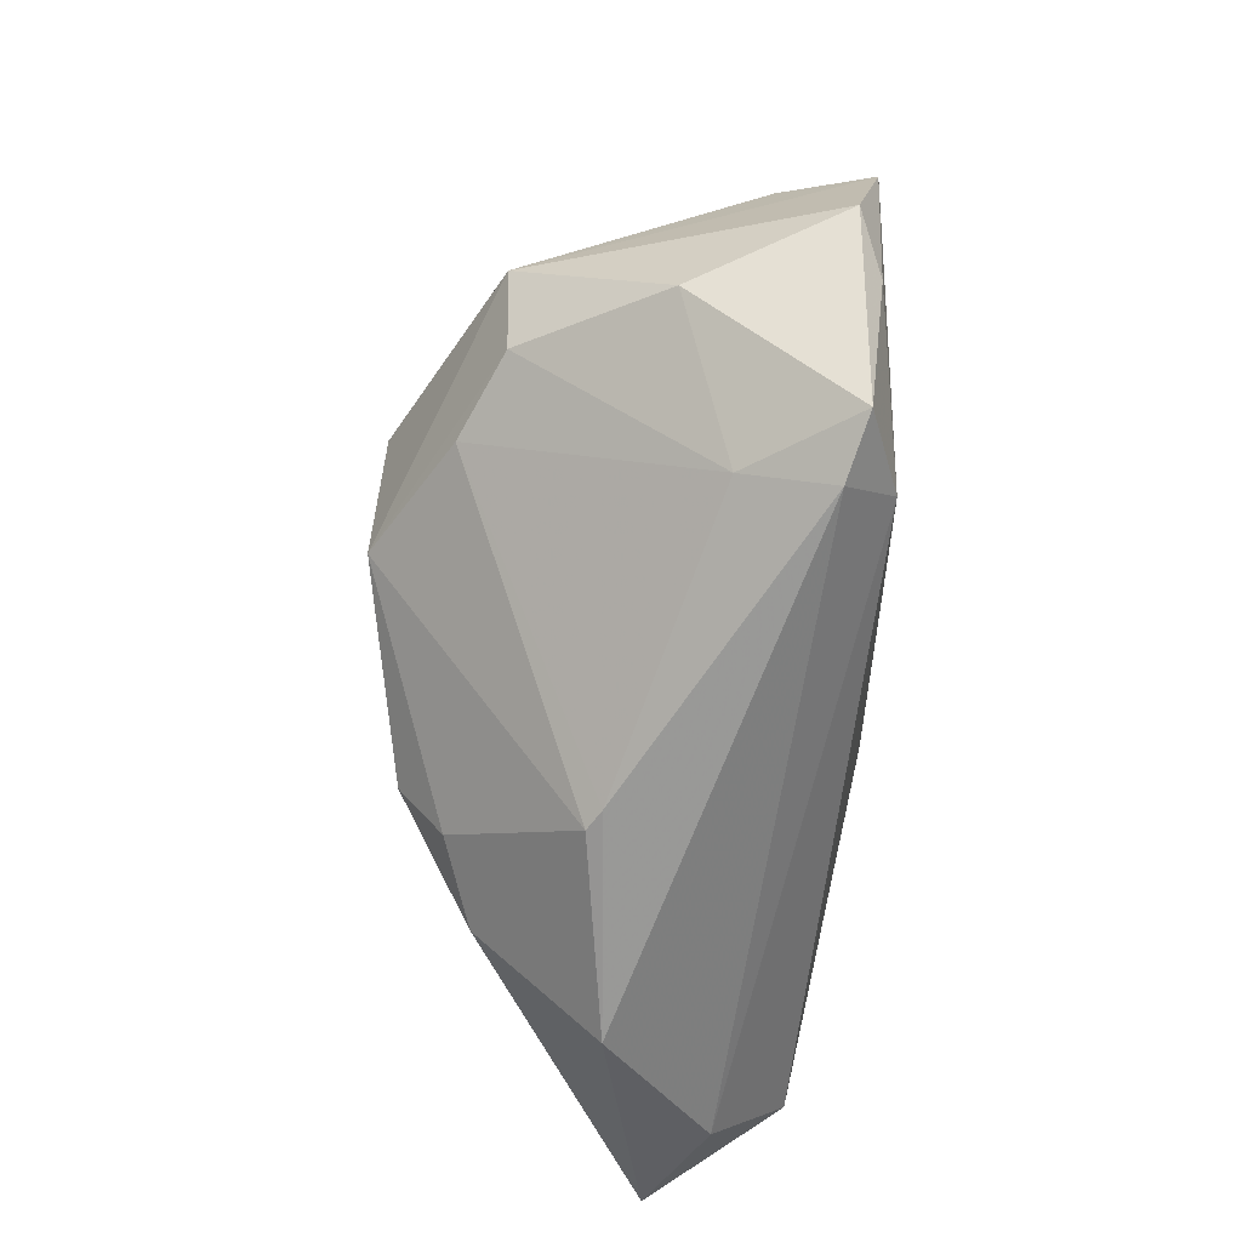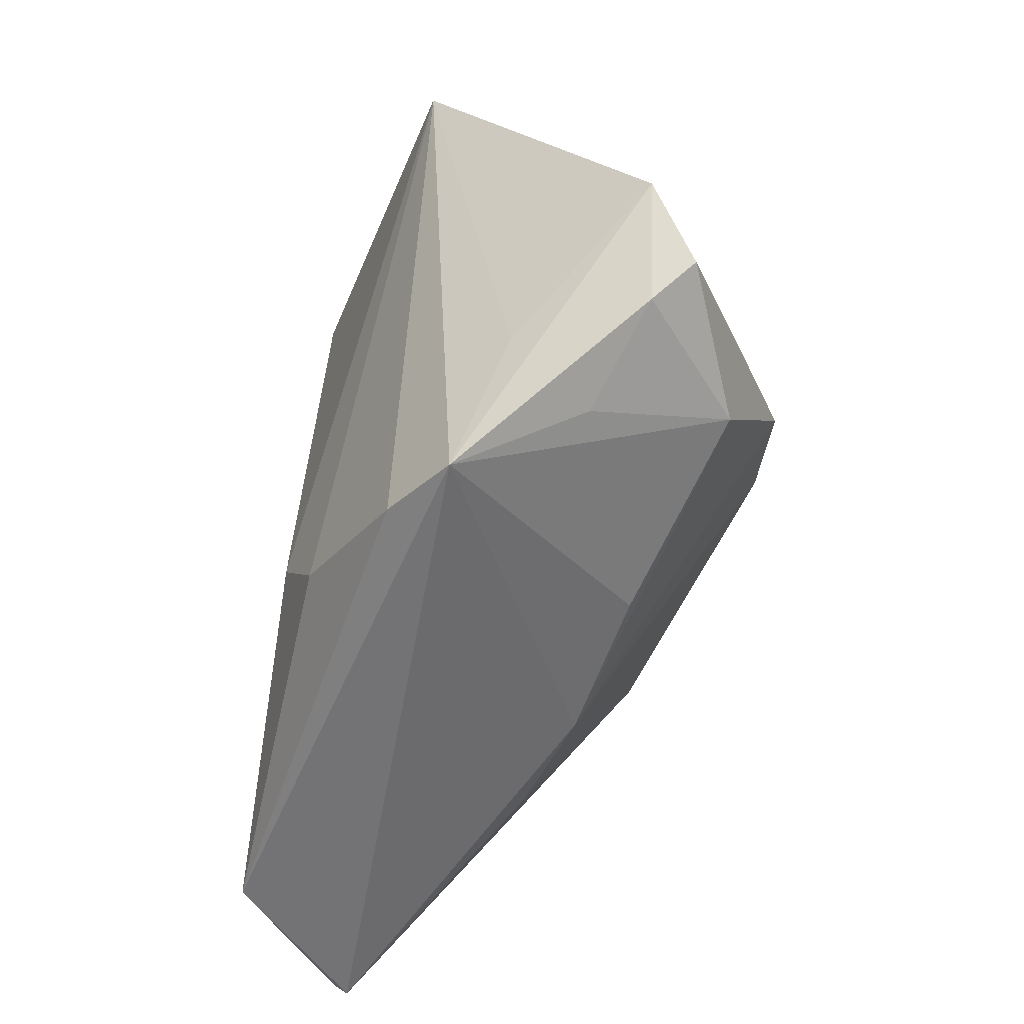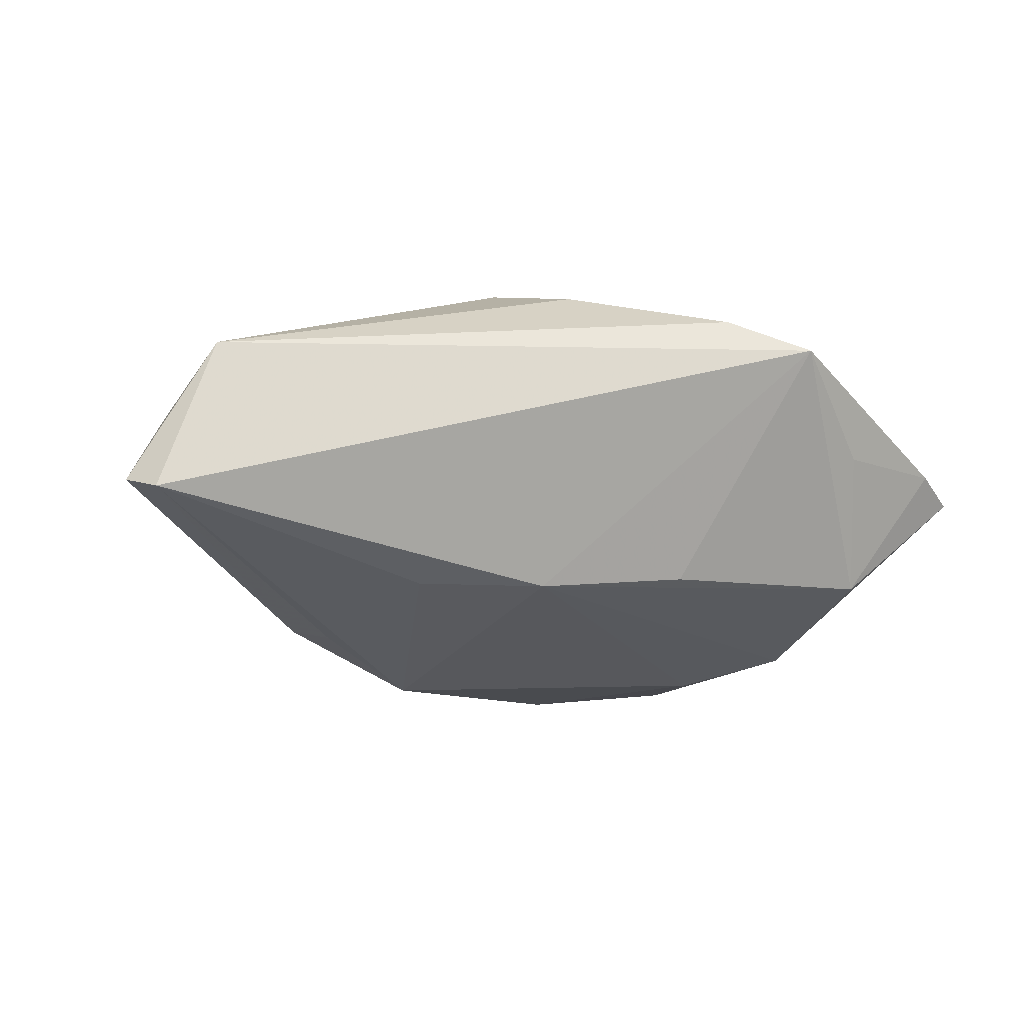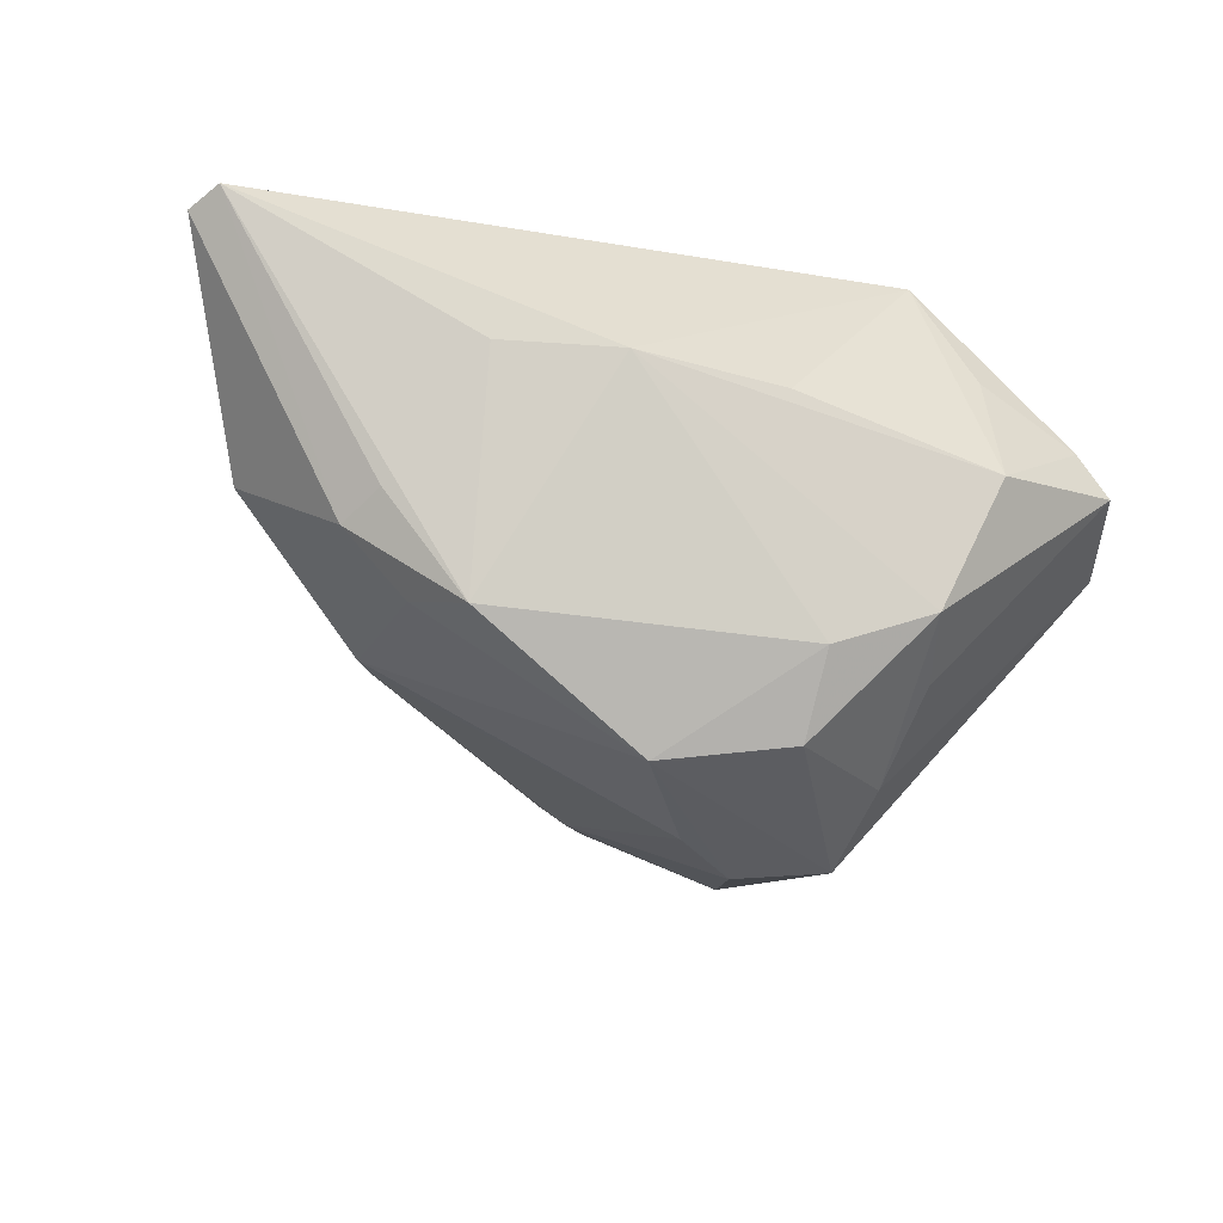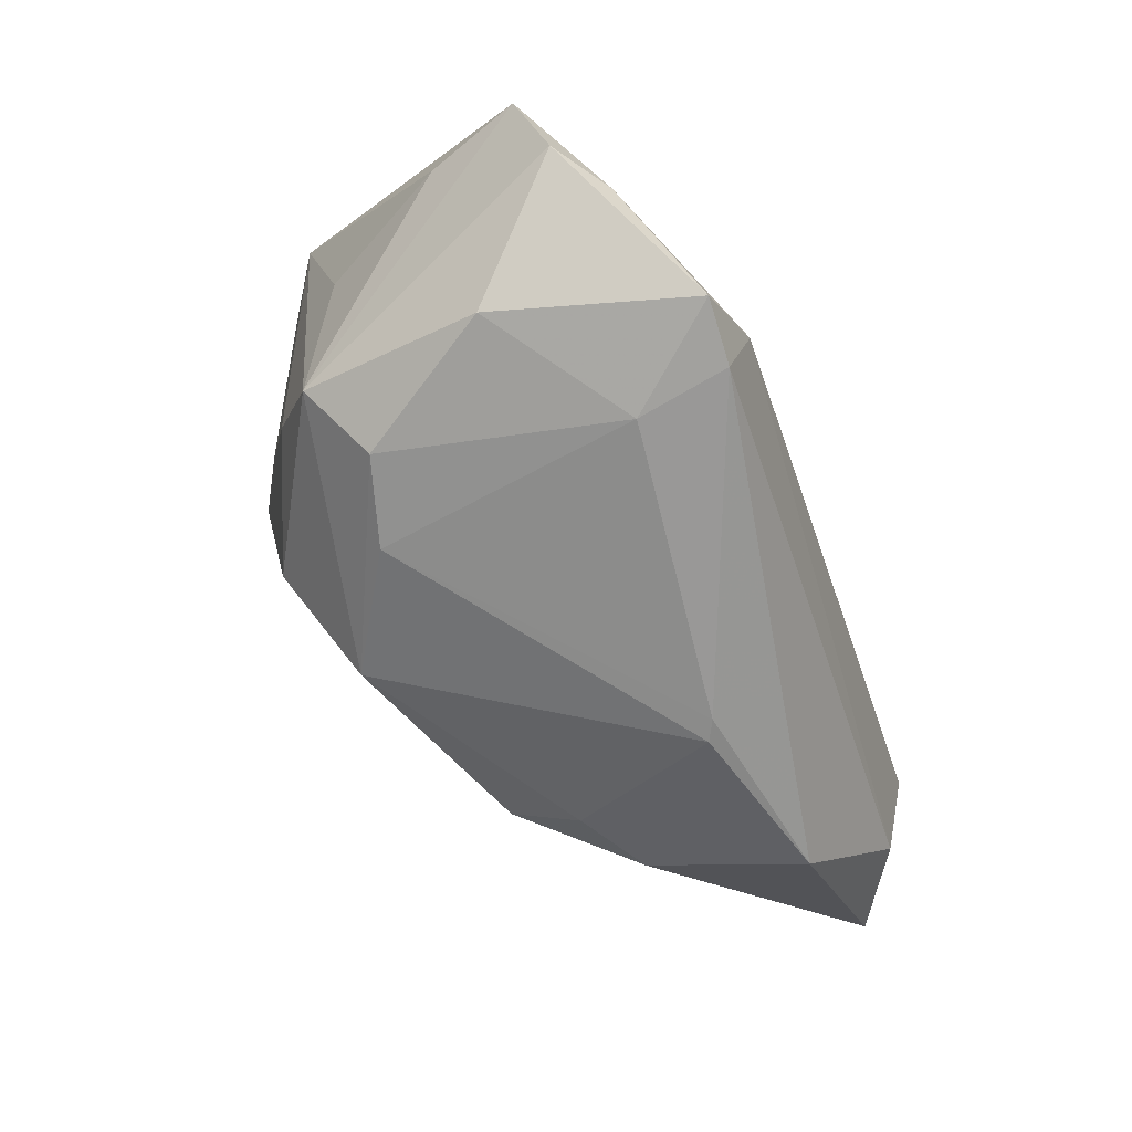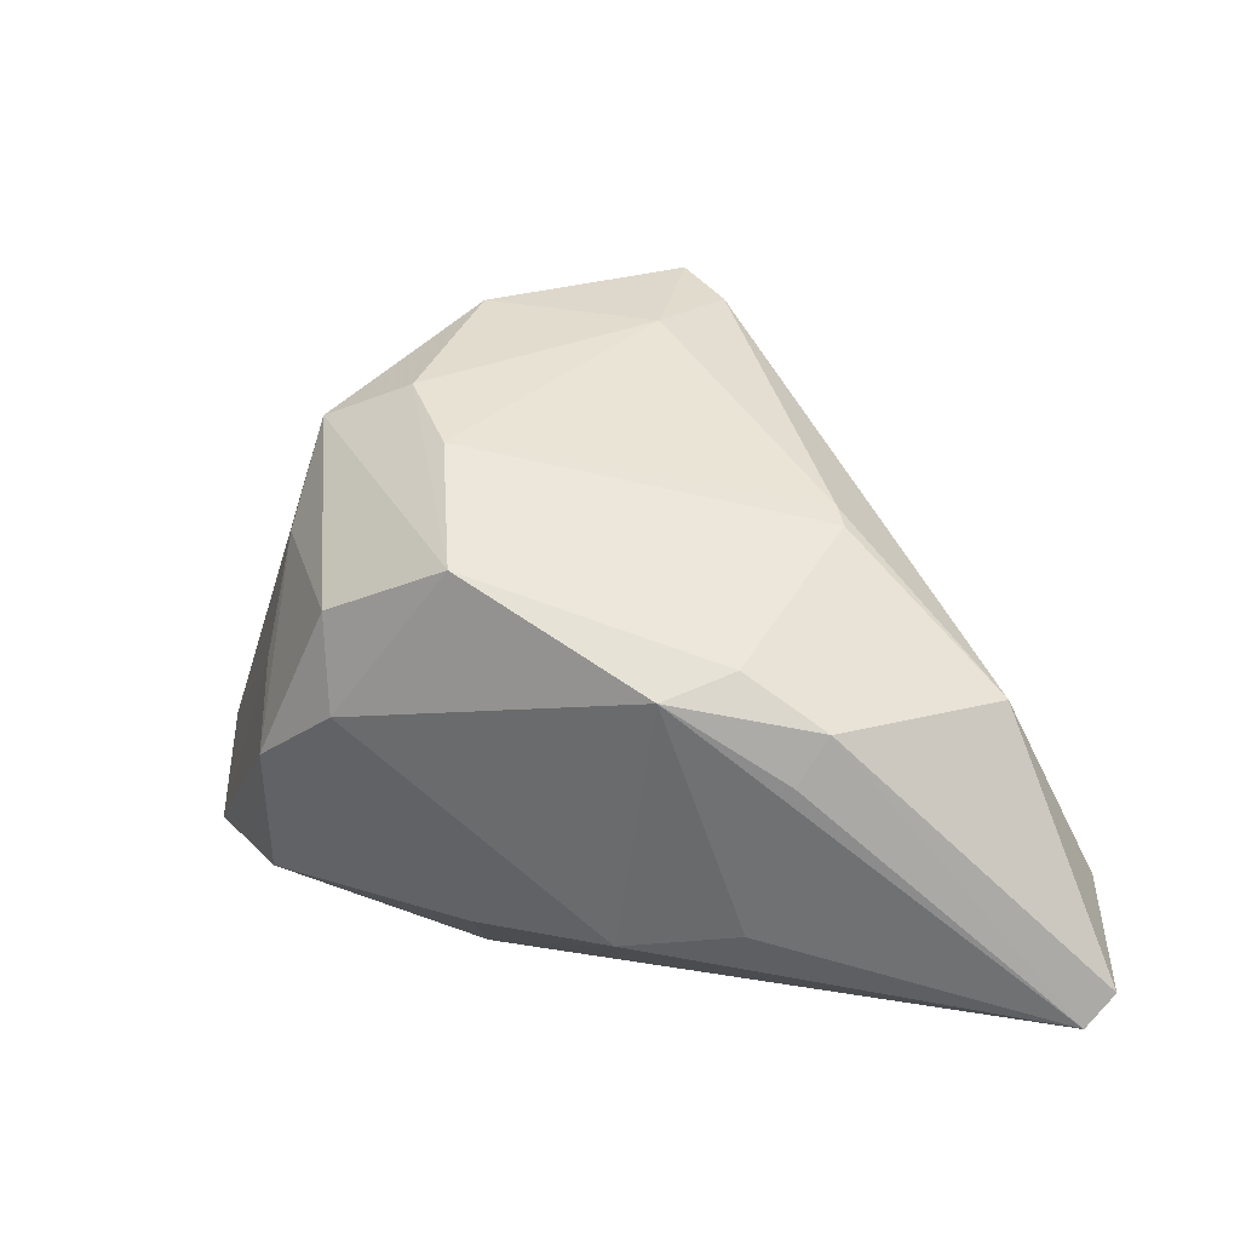
<metadata>
{"format":"obj","ext":"obj","renderer":"f3d","projection":"perspective","resolution":1024,"background":"white","views":[{"elev":65.6,"azim":-90.2,"up":"+Y"},{"elev":-56.2,"azim":67.4,"up":"+Y"},{"elev":-1.9,"azim":-14.4,"up":"+Z"},{"elev":-69.6,"azim":-11.5,"up":"+Z"},{"elev":76.1,"azim":-132.5,"up":"+Y"},{"elev":2.8,"azim":-152.3,"up":"+Y"}]}
</metadata>
<code>
v 0.02427 -0.03493 0.01645
v 0.03041 -0.003745 -0.01427
v 0.03352 0.02422 0.02364
v 0.0103 0.01664 -0.0149
v -0.02774 -0.008566 -0.01413
v 0.03338 -0.02439 -0.009294
v -0.03922 -0.005993 -0.001843
v -0.03896 -0.03089 0.01602
v 0.03567 0.01831 0.01453
v 0.0157 -0.03245 0.01957
v -3.783e-05 0.0256 0.02364
v -0.02023 -0.003154 -0.01651
v -0.001983 0.0314 0.01858
v 0.03165 -0.02932 0.005148
v -0.04532 -0.03493 0.001136
v -0.02297 0.01073 -0.001663
v 0.01159 -0.02841 -0.008153
v 0.01891 -0.008426 -0.02078
v 0.0006639 0.02881 0.009509
v 0.003562 0.03493 0.02091
v -0.04805 -0.03159 0.001831
v 0.01777 0.03107 0.005063
v 0.04644 -0.0214 0.0003078
v -0.0146 -0.005884 -0.02105
v 0.04805 -0.0111 0.005083
v 0.01829 0.03091 0.02273
v -0.0246 -0.01329 -0.01466
v -0.004156 -0.02943 -0.008897
v -0.006347 -0.01646 0.02364
v 0.04265 -0.02451 0.003422
v -0.02424 0.0091 -0.003203
v 0.01664 0.02224 -0.01009
v 0.03248 -0.02257 0.01364
v 0.02659 0.01943 -0.01028
v 0.02507 0.03242 0.0209
v 0.004597 0.005272 -0.02364
v 3.528e-05 -0.02474 0.02255
v 0.03624 0.009461 0.0009912
v 0.02893 -0.01256 -0.01777
v 0.01862 0.001369 -0.02247
v -0.04369 -0.0223 0.008408
v 0.02855 0.00844 -0.01299
v -0.01716 -0.02757 -0.008596
f 15 1 8
f 3 1 33
f 33 25 3
f 1 25 33
f 28 1 15
f 28 17 1
f 37 29 8
f 3 29 37
f 11 29 3
f 8 29 11
f 15 8 21
f 1 17 6
f 39 23 6
f 6 28 39
f 17 28 6
f 15 24 43
f 43 28 15
f 24 28 43
f 39 28 18
f 18 28 24
f 3 25 9
f 9 34 3
f 26 11 3
f 20 11 26
f 22 34 32
f 32 19 22
f 22 19 20
f 42 34 25
f 10 1 3
f 3 37 10
f 10 8 1
f 10 37 8
f 8 11 41
f 41 21 8
f 27 24 15
f 21 41 7
f 7 16 31
f 30 6 23
f 30 25 1
f 30 23 25
f 32 34 36
f 36 18 24
f 25 34 38
f 38 9 25
f 34 9 38
f 20 26 35
f 35 22 20
f 35 26 3
f 3 34 35
f 34 22 35
f 25 23 2
f 2 42 25
f 2 23 39
f 39 42 2
f 13 11 20
f 13 41 11
f 13 7 41
f 16 7 13
f 20 19 13
f 19 16 13
f 21 7 5
f 15 21 5
f 5 27 15
f 24 27 5
f 5 7 31
f 1 6 14
f 14 30 1
f 6 30 14
f 34 42 40
f 40 36 34
f 40 42 39
f 39 18 40
f 18 36 40
f 4 36 31
f 32 36 4
f 31 16 4
f 4 19 32
f 4 16 19
f 12 5 31
f 24 5 12
f 31 36 12
f 12 36 24

</code>
